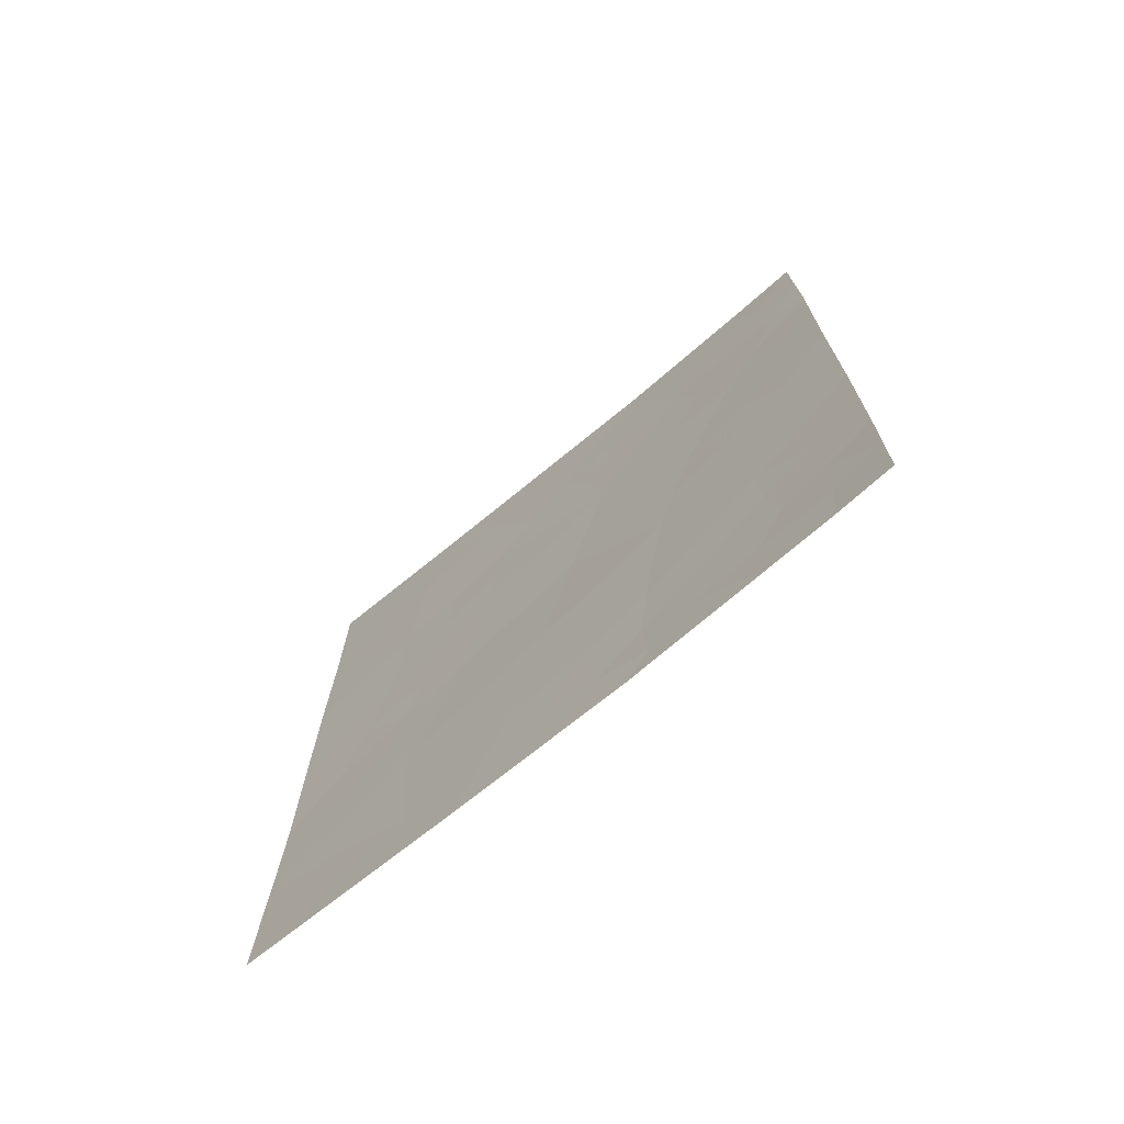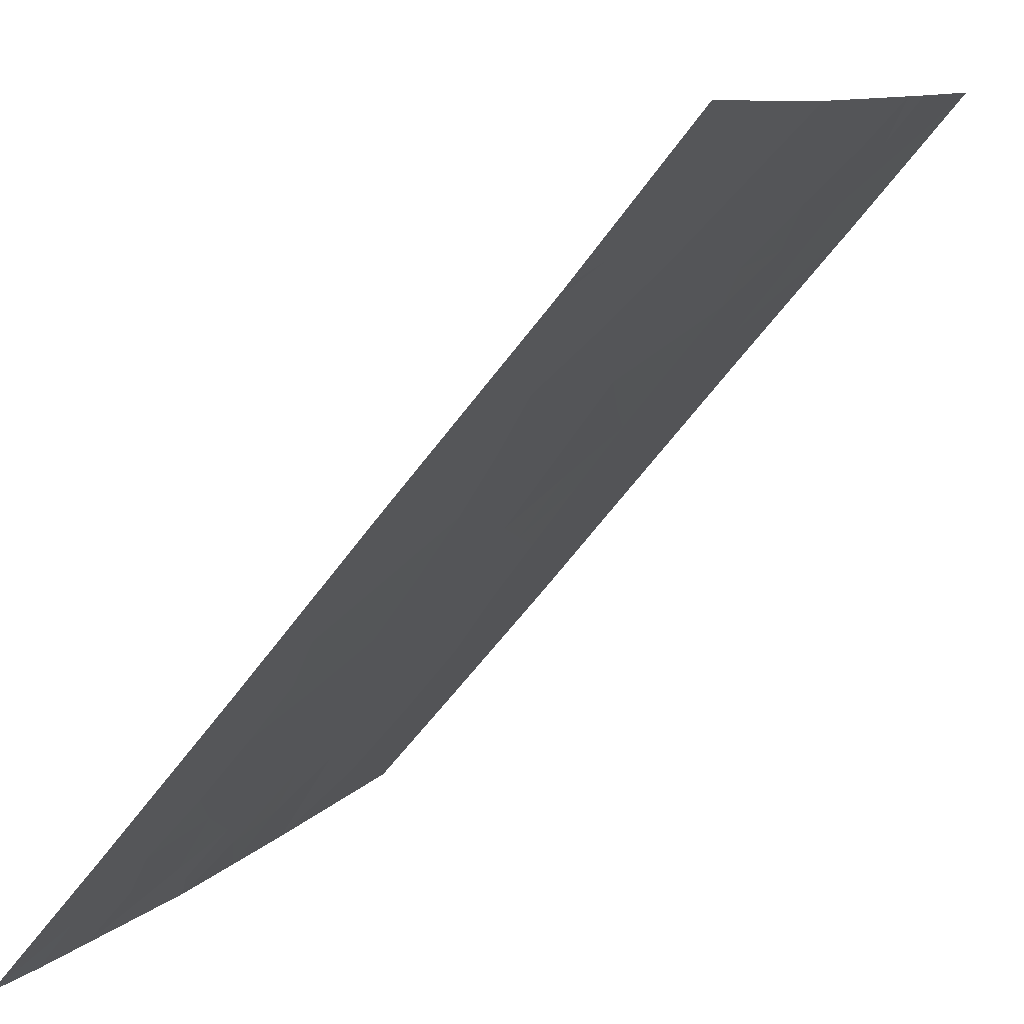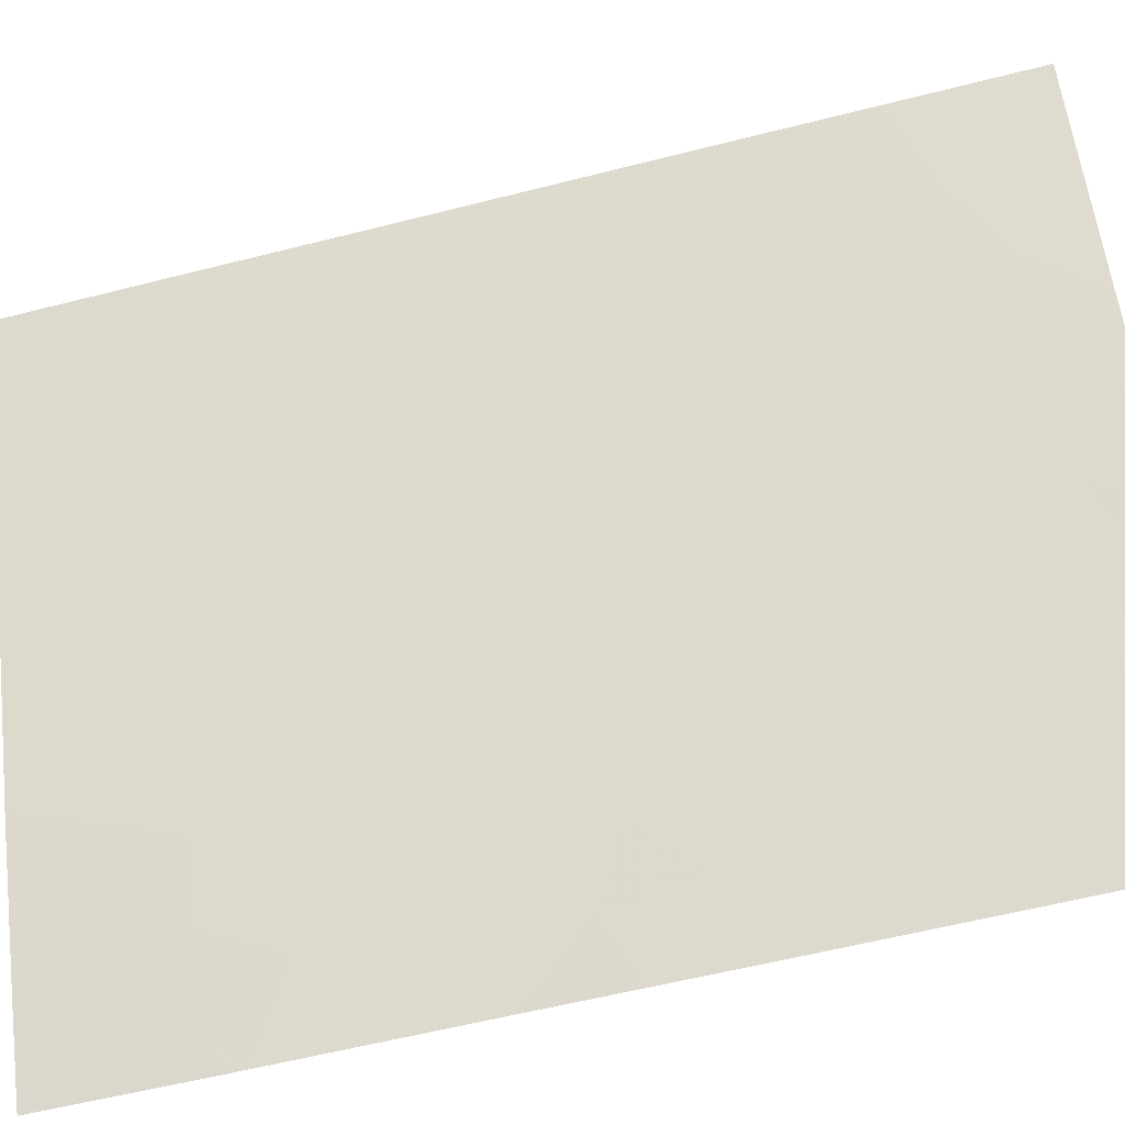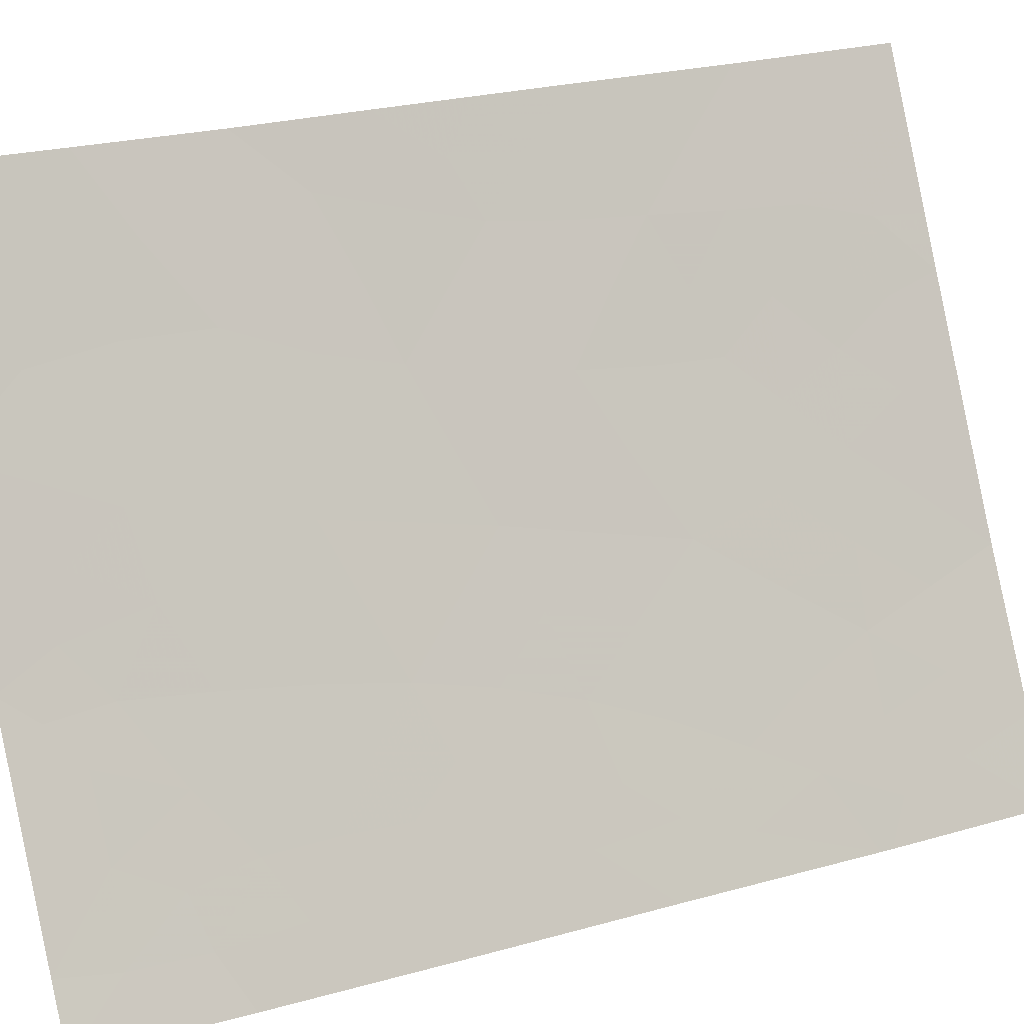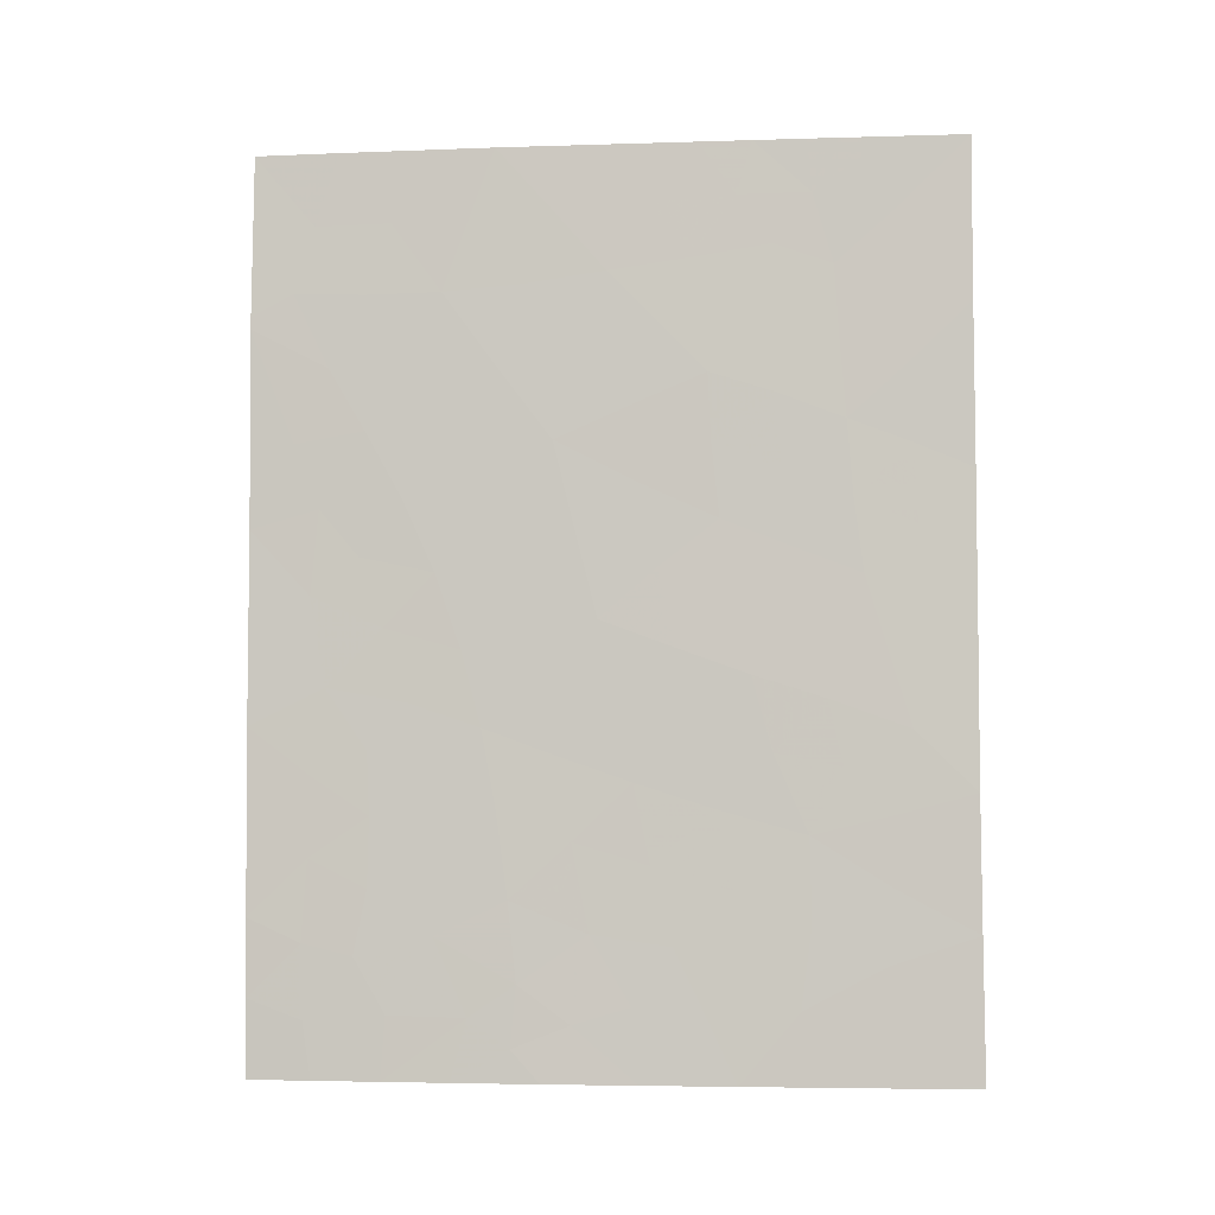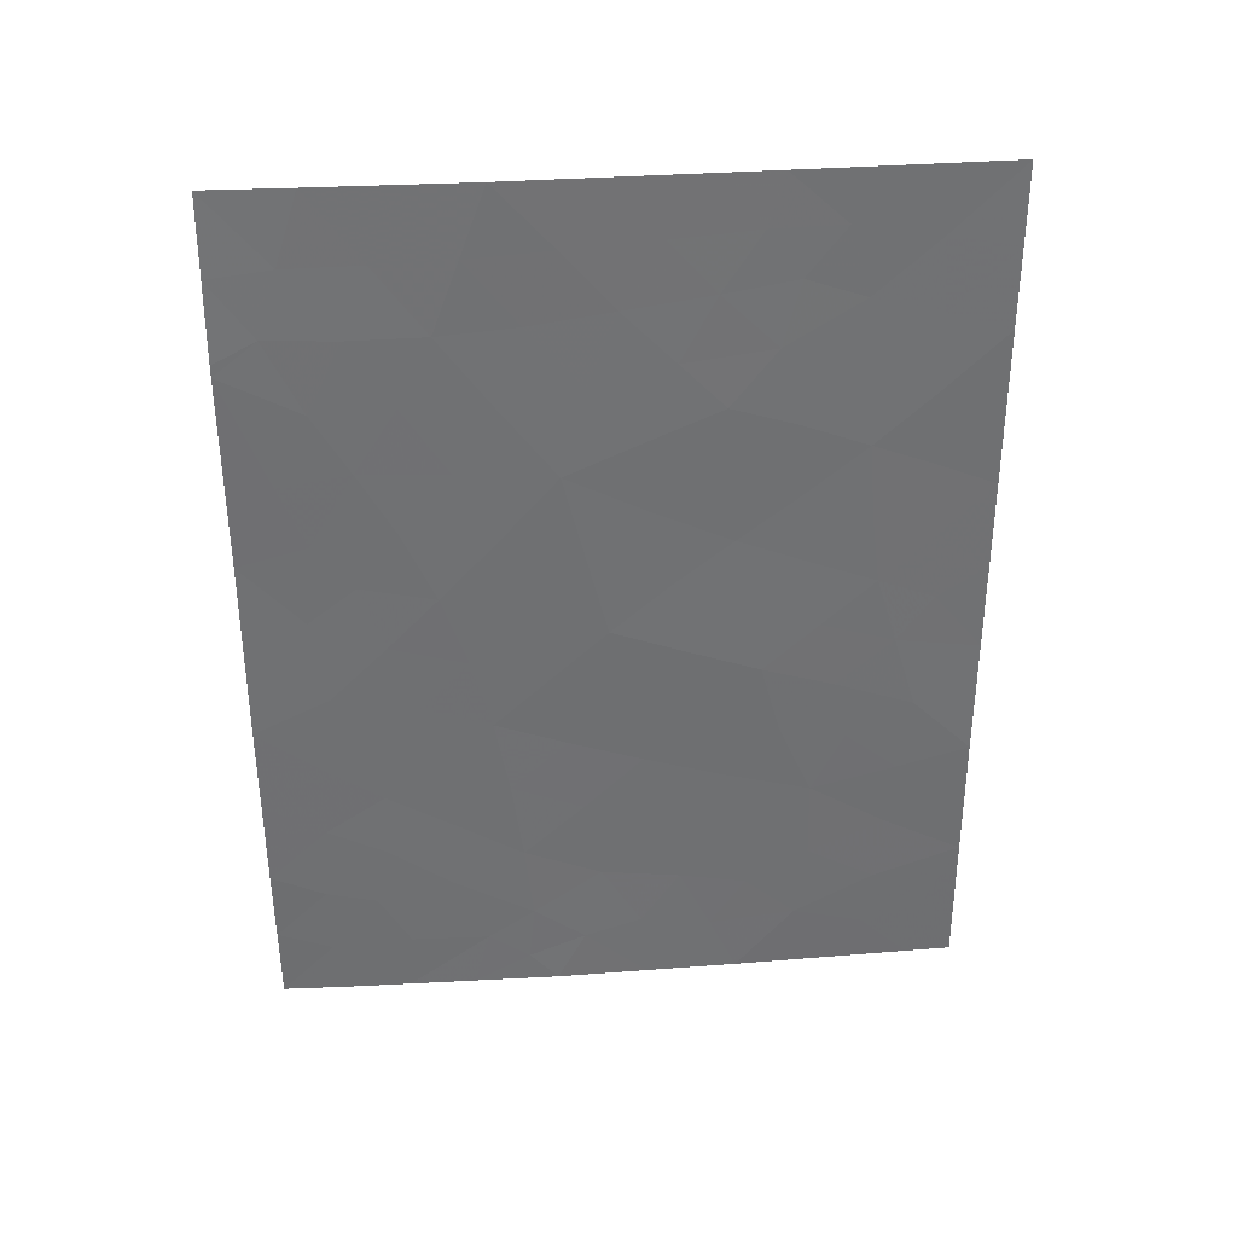
<metadata>
{"format":"obj","ext":"obj","renderer":"f3d","projection":"perspective","resolution":1024,"background":"white","views":[{"elev":-72.4,"azim":100.7,"up":"+Y"},{"elev":-62.4,"azim":143.7,"up":"+Z"},{"elev":-58.4,"azim":-75.2,"up":"+Z"},{"elev":25.6,"azim":65.8,"up":"+Z"},{"elev":-4.7,"azim":-112.7,"up":"+Y"},{"elev":35.1,"azim":-124.1,"up":"+Y"}]}
</metadata>
<code>
v 90.92 46.16 56.52
v 89.91 45.12 58.4
v 92.5 38 53.85
v 91.6 38 55.41
v 89.04 44.41 60
v 92.91 45.05 53.07
v 92.13 46.32 54.38
v 91.23 40.29 56.04
v 88.39 43.29 61.25
v 90.65 43.85 57.03
v 92.89 47.85 53.05
v 92.89 47.69 53.05
v 88.39 45.73 61.25
v 91.63 48.11 55.25
v 90.04 50 58.17
v 89.8 49.29 58.6
v 90.59 48.34 57.13
v 89.96 47 58.26
v 92.92 40.06 53.09
v 92.94 38 53.13
v 92.34 50 54.06
v 91.3 50 55.86
v 92.91 50 53.08
v 88.39 41.64 61.24
v 91.02 38 56.41
v 92.91 42.5 53.07
v 88.4 39.88 61.27
v 88.42 38 61.29
v 88.43 38 61.27
v 88.42 38.04 61.29
v 89.84 38 58.59
v 88.71 38 60.73
v 88.38 50 61.24
v 89.37 50 59.4
v 88.38 47.86 61.23
v 91.39 42.47 55.73
v 92.4 43 53.96
v 89.39 41.11 59.38
v 90.45 41.78 57.43
v 90.22 39.72 57.88
v 89.72 43.13 58.74
v 89.21 48.37 59.7
v 89.14 46.38 59.82
v 91.67 44.47 55.19
v 92.11 41.35 54.48
v 88.69 44.1 60.67
v 88.91 43.47 60.25
v 88.39 44.51 61.25
v 88.73 45.03 60.6
v 88.75 46.06 60.56
v 89.1 45.38 59.89
v 92.9 46.37 53.06
v 92.44 45.3 53.87
v 92.91 43.78 53.07
v 92.5 44.18 53.78
v 90.67 50 57.01
v 90.93 49.14 56.53
v 90.34 49.21 57.6
v 89.68 47.77 58.8
v 89.58 48.65 59
v 92.55 38.76 53.75
v 92.21 39.57 54.31
v 92.93 39.03 53.11
v 92.48 49.03 53.79
v 92.14 48.1 54.37
v 91.98 49.04 54.67
v 92.9 48.92 53.07
v 90.18 43.48 57.89
v 89.82 44.12 58.55
v 90.28 44.5 57.7
v 91.02 43.16 56.37
v 90.93 42.12 56.57
v 90.55 42.82 57.23
v 88.39 42.47 61.25
v 88.76 42.44 60.53
v 90.38 45.57 57.52
v 90.77 44.93 56.79
v 91.17 39.24 56.14
v 91.7 39.83 55.2
v 92.01 38.84 54.68
v 90.25 47.62 57.74
v 89.46 38.93 59.28
v 89.28 38 59.66
v 89.02 38.66 60.13
v 89.34 49.3 59.45
v 88.41 38.96 61.28
v 88.64 38.86 60.85
v 88.38 46.79 61.24
v 88.76 47.09 60.52
v 88.38 48.93 61.23
v 88.81 49.11 60.44
v 88.78 48.12 60.49
v 92.91 41.28 53.08
v 92.51 40.81 53.78
v 92.49 41.87 53.8
v 90.38 46.64 57.5
v 89.95 46.13 58.3
v 89.7 50 58.79
v 90.02 38.82 58.26
v 89.79 39.54 58.67
v 89.18 41.97 59.76
v 88.85 41.39 60.4
v 89.47 44.75 59.22
v 89.52 45.73 59.11
v 92.18 44.68 54.33
v 91.89 45.42 54.82
v 91.3 41.41 55.9
v 90.83 41.03 56.75
v 91.46 49.07 55.56
v 91.82 50 54.96
v 90.47 38.97 57.42
v 90.73 39.87 56.95
v 90.43 38 57.5
v 90.08 42.47 58.1
v 91.13 48.19 56.17
v 91.3 47.19 55.84
v 90.77 47.34 56.79
v 90.35 40.73 57.63
v 89.39 40.01 59.41
v 89.86 40.42 58.54
v 89.27 42.83 59.58
v 89.6 42.15 58.98
v 91.55 46.26 55.4
v 91.85 47.19 54.87
v 88.9 40.45 60.32
v 88.95 39.49 60.23
v 88.39 40.76 61.25
v 89.18 47.39 59.75
v 88.87 50 60.32
v 89.56 46.73 59.02
v 92.05 38 54.63
v 89.37 43.78 59.38
v 92.02 43.76 54.61
v 91.85 42.79 54.91
v 91.51 43.47 55.5
v 91.15 44.18 56.13
v 89.96 41.44 58.34
v 91.32 45.24 55.82
v 91.74 41.86 55.12
v 91.69 40.86 55.22
v 92.12 40.43 54.46
v 92.12 42.19 54.45
v 90.04 48.5 58.15
v 92.61 48.14 53.55
v 92.56 39.73 53.72
v 90.84 38.74 56.74
v 92.61 46.16 53.57
v 91.49 38.81 55.59
v 91.21 38.43 56.07
v 92.37 47.14 53.96
f 9 47 75
f 48 49 46
f 11 12 144
f 50 51 49
f 54 37 55
f 56 57 58
f 62 145 61
f 64 65 66
f 23 67 64
f 68 69 70
f 71 72 73
f 76 77 70
f 78 79 148
f 143 81 59
f 17 143 58
f 29 28 30
f 82 83 84
f 27 87 86
f 32 29 30
f 50 88 89
f 90 91 92
f 93 94 95
f 96 76 97
f 16 85 98
f 101 102 75
f 103 51 104
f 53 105 106
f 72 107 108
f 109 110 66
f 114 68 73
f 115 116 117
f 112 118 108
f 119 120 100
f 101 121 122
f 123 116 124
f 125 119 126
f 125 127 102
f 92 128 89
f 91 129 85
f 97 104 130
f 128 59 130
f 47 132 121
f 133 134 135
f 136 135 71
f 87 126 84
f 109 115 57
f 117 96 81
f 132 103 69
f 122 114 137
f 138 136 77
f 120 137 118
f 106 138 123
f 133 105 55
f 139 140 107
f 94 19 145
f 95 142 37
f 142 139 134
f 141 79 140
f 9 46 47
f 46 5 47
f 9 48 46
f 48 13 49
f 46 49 5
f 13 50 49
f 50 43 51
f 49 51 5
f 12 52 147
f 52 6 147
f 6 54 55
f 54 26 37
f 15 56 58
f 56 22 57
f 58 57 17
f 60 59 42
f 63 20 61
f 21 64 66
f 64 144 65
f 66 65 14
f 67 11 144
f 64 21 23
f 10 68 70
f 68 41 69
f 70 69 2
f 10 71 73
f 71 36 72
f 73 72 39
f 24 74 75
f 74 9 75
f 2 76 70
f 76 1 77
f 70 77 10
f 78 8 79
f 80 79 62
f 60 143 59
f 143 17 81
f 59 81 18
f 16 58 143
f 58 16 15
f 82 31 83
f 84 83 32
f 42 85 60
f 60 85 16
f 32 30 87
f 86 87 30
f 43 50 89
f 50 13 88
f 89 88 35
f 35 90 92
f 90 33 91
f 92 91 42
f 26 93 95
f 93 19 94
f 95 94 45
f 18 96 97
f 96 1 76
f 97 76 2
f 98 15 16
f 40 99 100
f 100 99 82
f 101 38 102
f 75 102 24
f 2 103 104
f 103 5 51
f 104 51 43
f 7 53 106
f 106 105 44
f 39 72 108
f 72 36 107
f 108 107 8
f 14 109 66
f 109 22 110
f 66 110 21
f 4 25 149
f 111 40 112
f 111 146 113
f 99 113 31
f 39 114 73
f 114 41 68
f 73 68 10
f 17 115 117
f 115 14 116
f 117 116 1
f 8 112 108
f 112 40 118
f 108 118 39
f 82 119 100
f 119 38 120
f 100 120 40
f 38 101 122
f 101 75 121
f 122 121 41
f 7 123 124
f 123 1 116
f 124 116 14
f 27 125 126
f 125 38 119
f 126 119 82
f 38 125 102
f 125 27 127
f 102 127 24
f 35 92 89
f 92 42 128
f 89 128 43
f 42 91 85
f 91 33 129
f 85 129 34
f 18 97 130
f 97 2 104
f 130 104 43
f 43 128 130
f 128 42 59
f 130 59 18
f 62 61 80
f 80 3 131
f 148 131 4
f 75 47 121
f 47 5 132
f 121 132 41
f 44 133 135
f 133 37 134
f 135 134 36
f 10 136 71
f 136 44 135
f 71 135 36
f 32 87 84
f 87 27 126
f 84 126 82
f 22 109 57
f 109 14 115
f 57 115 17
f 144 150 65
f 65 124 14
f 17 117 81
f 117 1 96
f 81 96 18
f 41 132 69
f 132 5 103
f 69 103 2
f 38 122 137
f 122 41 114
f 137 114 39
f 1 138 77
f 138 44 136
f 77 136 10
f 40 120 118
f 120 38 137
f 118 137 39
f 7 106 123
f 106 44 138
f 123 138 1
f 37 133 55
f 133 44 105
f 55 105 53
f 36 139 107
f 139 45 140
f 45 94 141
f 26 95 37
f 95 45 142
f 37 142 134
f 142 45 139
f 134 139 36
f 45 141 140
f 141 62 79
f 140 79 8
f 67 144 64
f 144 12 150
f 16 143 60
f 99 31 82
f 111 113 99
f 94 145 141
f 63 145 19
f 40 111 99
f 141 145 62
f 4 149 148
f 146 25 113
f 55 53 6
f 111 112 146
f 8 78 112
f 145 63 61
f 147 6 53
f 61 20 3
f 85 34 98
f 107 140 8
f 78 146 112
f 7 147 53
f 150 147 7
f 148 79 80
f 150 12 147
f 131 148 80
f 149 25 146
f 80 61 3
f 149 78 148
f 78 149 146
f 150 124 65
f 150 7 124

</code>
